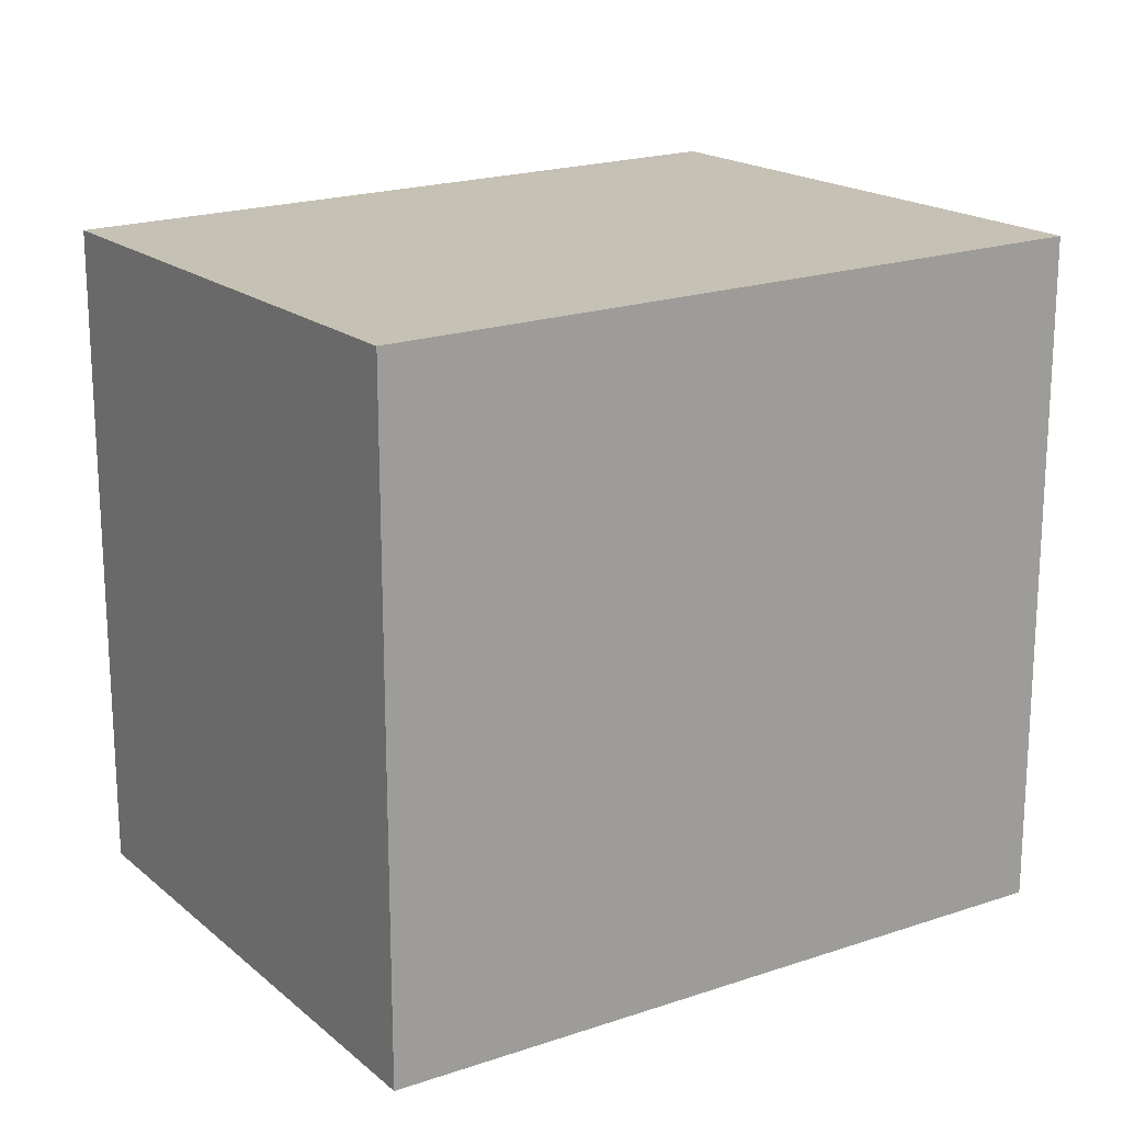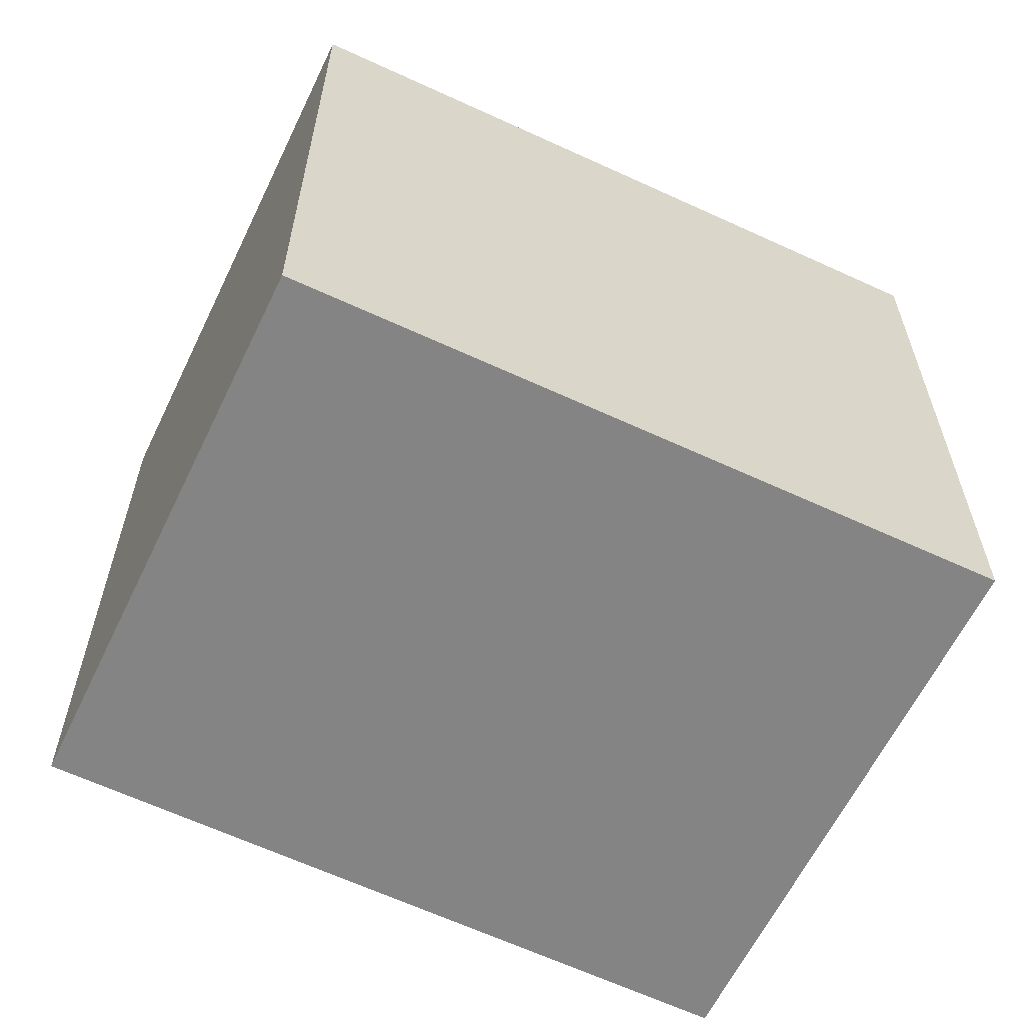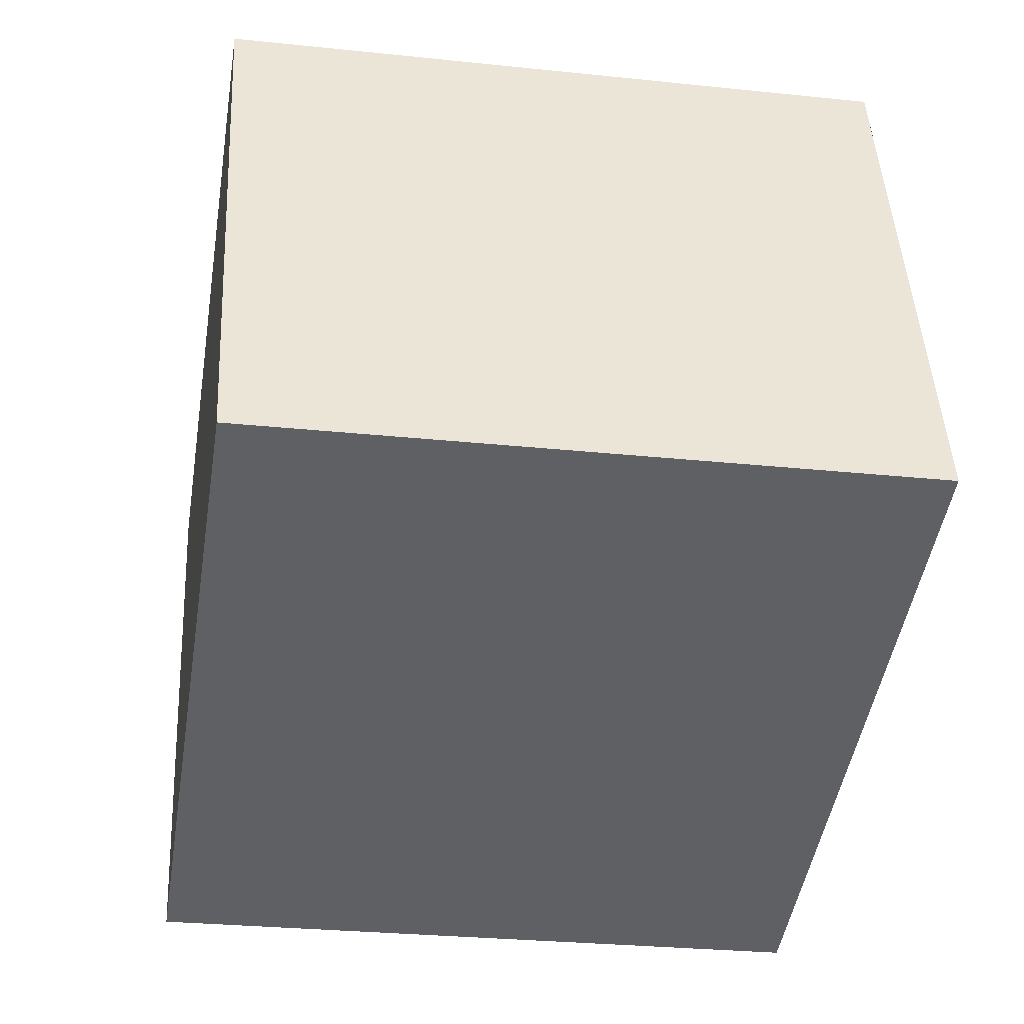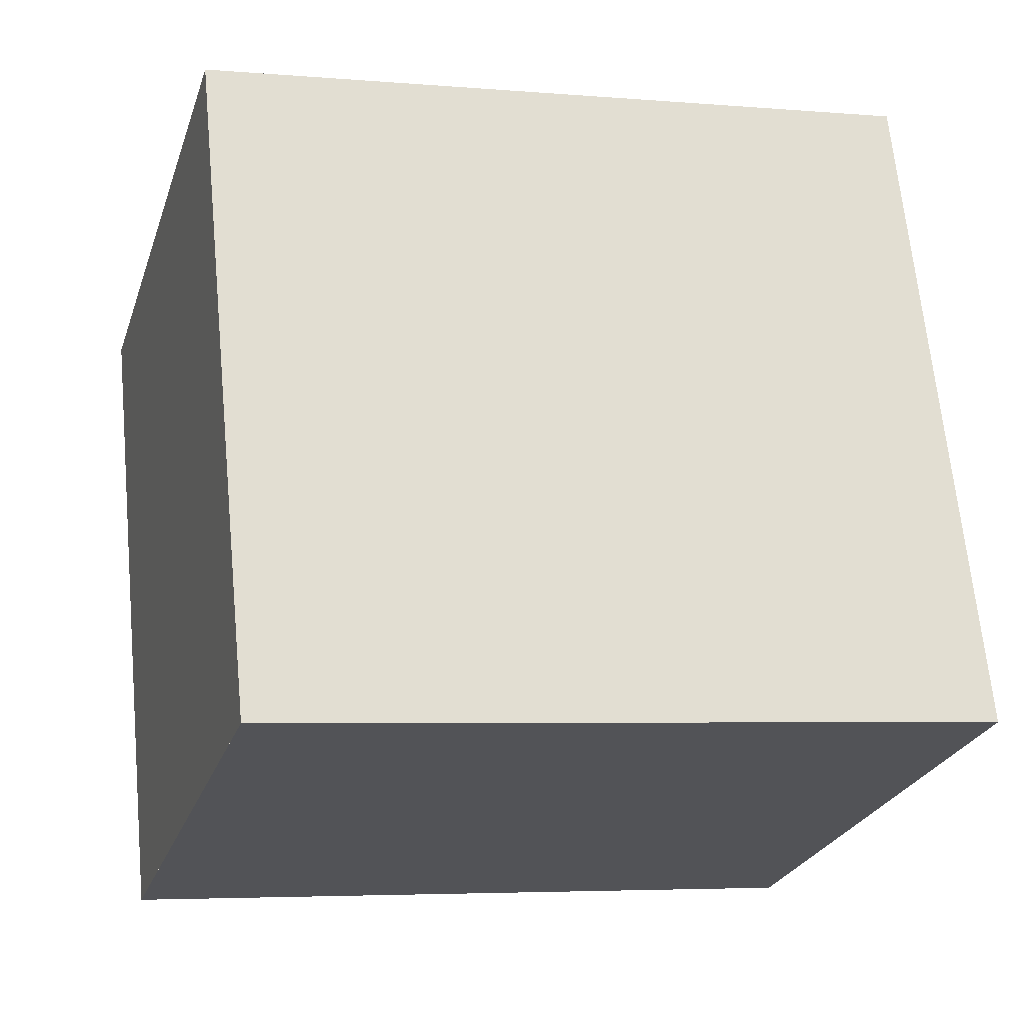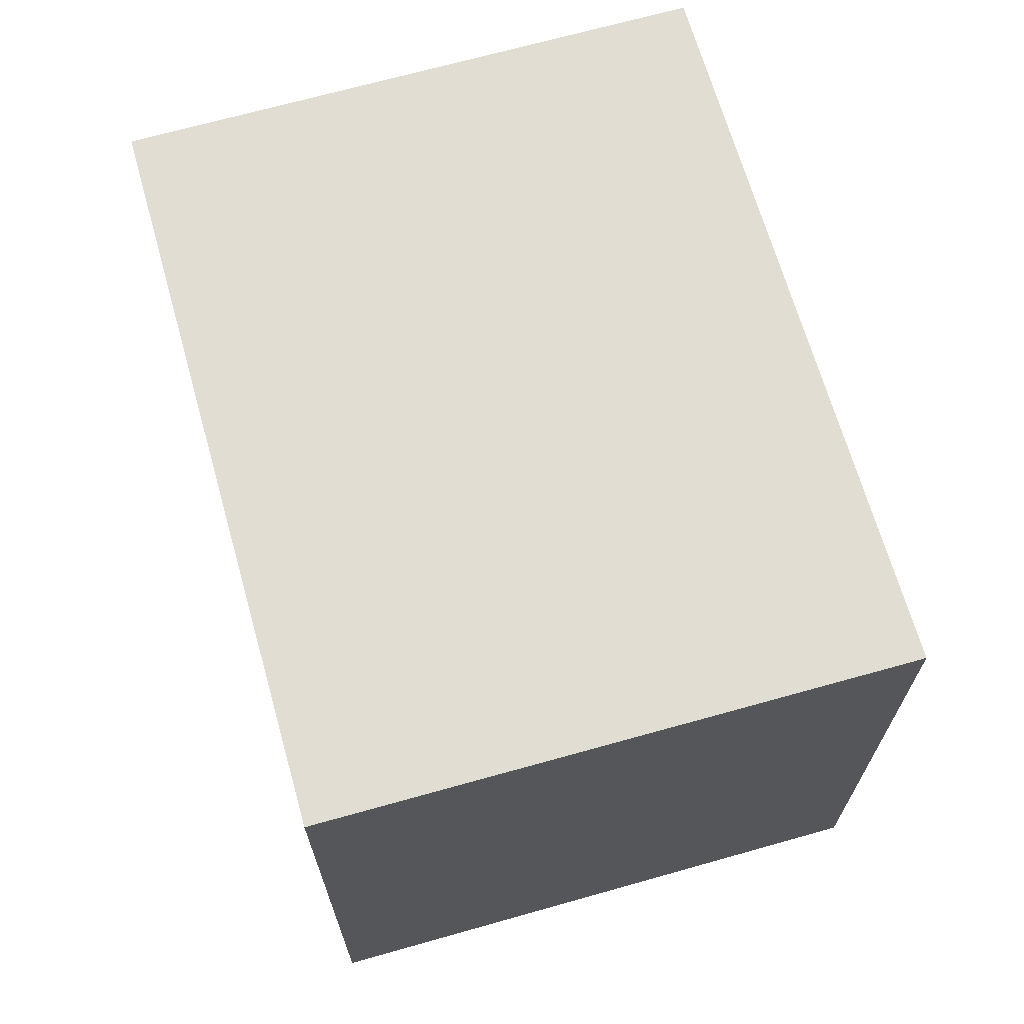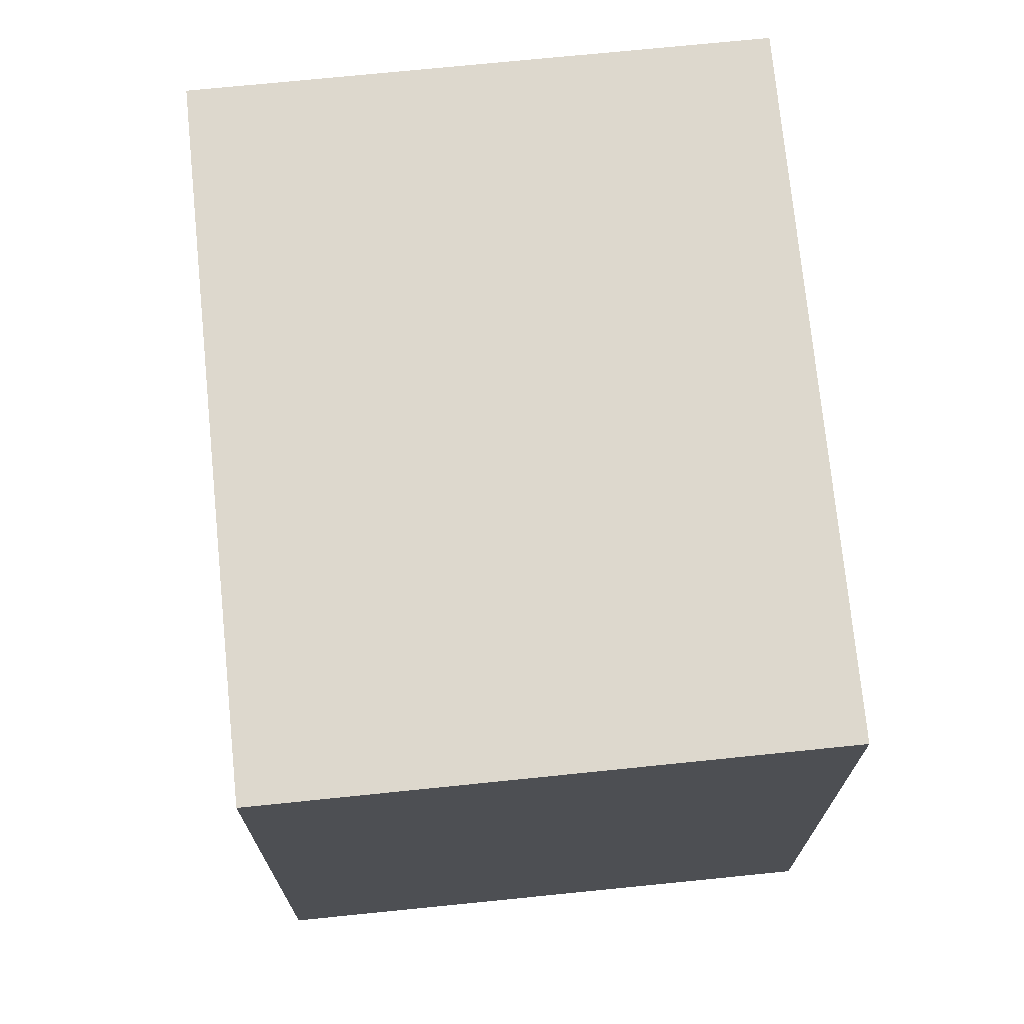
<metadata>
{"format":"obj","ext":"obj","renderer":"f3d","projection":"perspective","resolution":1024,"background":"white","views":[{"elev":18.8,"azim":163.3,"up":"+Z"},{"elev":-61.5,"azim":170.7,"up":"+Z"},{"elev":-28.7,"azim":81.1,"up":"+Y"},{"elev":66.8,"azim":174.5,"up":"+Y"},{"elev":69.1,"azim":-89.6,"up":"+Z"},{"elev":71.5,"azim":100.7,"up":"+Z"}]}
</metadata>
<code>
v -1065 -2800 2.296
v -1064 -2801 2.274
v -1067 -2802 2.299
v -1067 -2800 2.321
v -1066 -2802 2.299
v -1067 -2800 2.32
v -1067 -2800 2.32
v -1067 -2800 2.32
v -1065 -2800 2.296
v -1065 -2800 2.296
v -1065 -2800 2.296
v -1064 -2801 2.275
v -1064 -2801 2.276
v -1064 -2801 2.275
v -1066 -2802 2.299
v -1067 -2802 2.3
v -1065 -2800 2.296
v -1065 -2800 2.296
v -1065 -2800 0
v -1065 -2800 0
v -1064 -2801 2.275
v -1064 -2801 2.274
v -1064 -2801 0
v -1064 -2801 0
v -1067 -2802 2.3
v -1067 -2802 2.299
v -1067 -2802 0
v -1067 -2802 0
v -1067 -2800 2.32
v -1067 -2800 2.321
v -1067 -2800 0
v -1067 -2800 0
v -1067 -2802 2.299
v -1066 -2802 2.299
v -1066 -2802 0
v -1067 -2802 0
v -1065 -2800 2.296
v -1067 -2800 2.32
v -1067 -2800 0
v -1065 -2800 0
v -1067 -2800 2.321
v -1067 -2800 2.32
v -1067 -2800 0
v -1067 -2800 0
v -1064 -2801 2.275
v -1065 -2800 2.296
v -1065 -2800 0
v -1064 -2801 0
v -1065 -2800 2.296
v -1065 -2800 2.296
v -1065 -2800 0
v -1065 -2800 0
v -1066 -2802 2.299
v -1064 -2801 2.275
v -1064 -2801 0
v -1066 -2802 0
v -1064 -2801 2.274
v -1064 -2801 2.275
v -1064 -2801 0
v -1064 -2801 0
v -1067 -2800 2.32
v -1067 -2802 2.3
v -1067 -2802 0
v -1067 -2800 0
v -1065 -2800 0
v -1064 -2801 0
v -1067 -2802 0
v -1067 -2800 0
f 13 12 5 15
f 15 5 3 16
f 7 4 6 8
f 11 8 6 10
f 10 1 9 11
f 14 2 12 13
f 13 11 9 14
f 15 8 11 13
f 16 7 8 15
f 18 19 20 17
f 22 23 24 21
f 26 27 28 25
f 30 31 32 29
f 34 35 36 33
f 38 39 40 37
f 42 43 44 41
f 46 47 48 45
f 50 51 52 49
f 54 55 56 53
f 58 59 60 57
f 62 63 64 61
f 66 67 68 65

</code>
